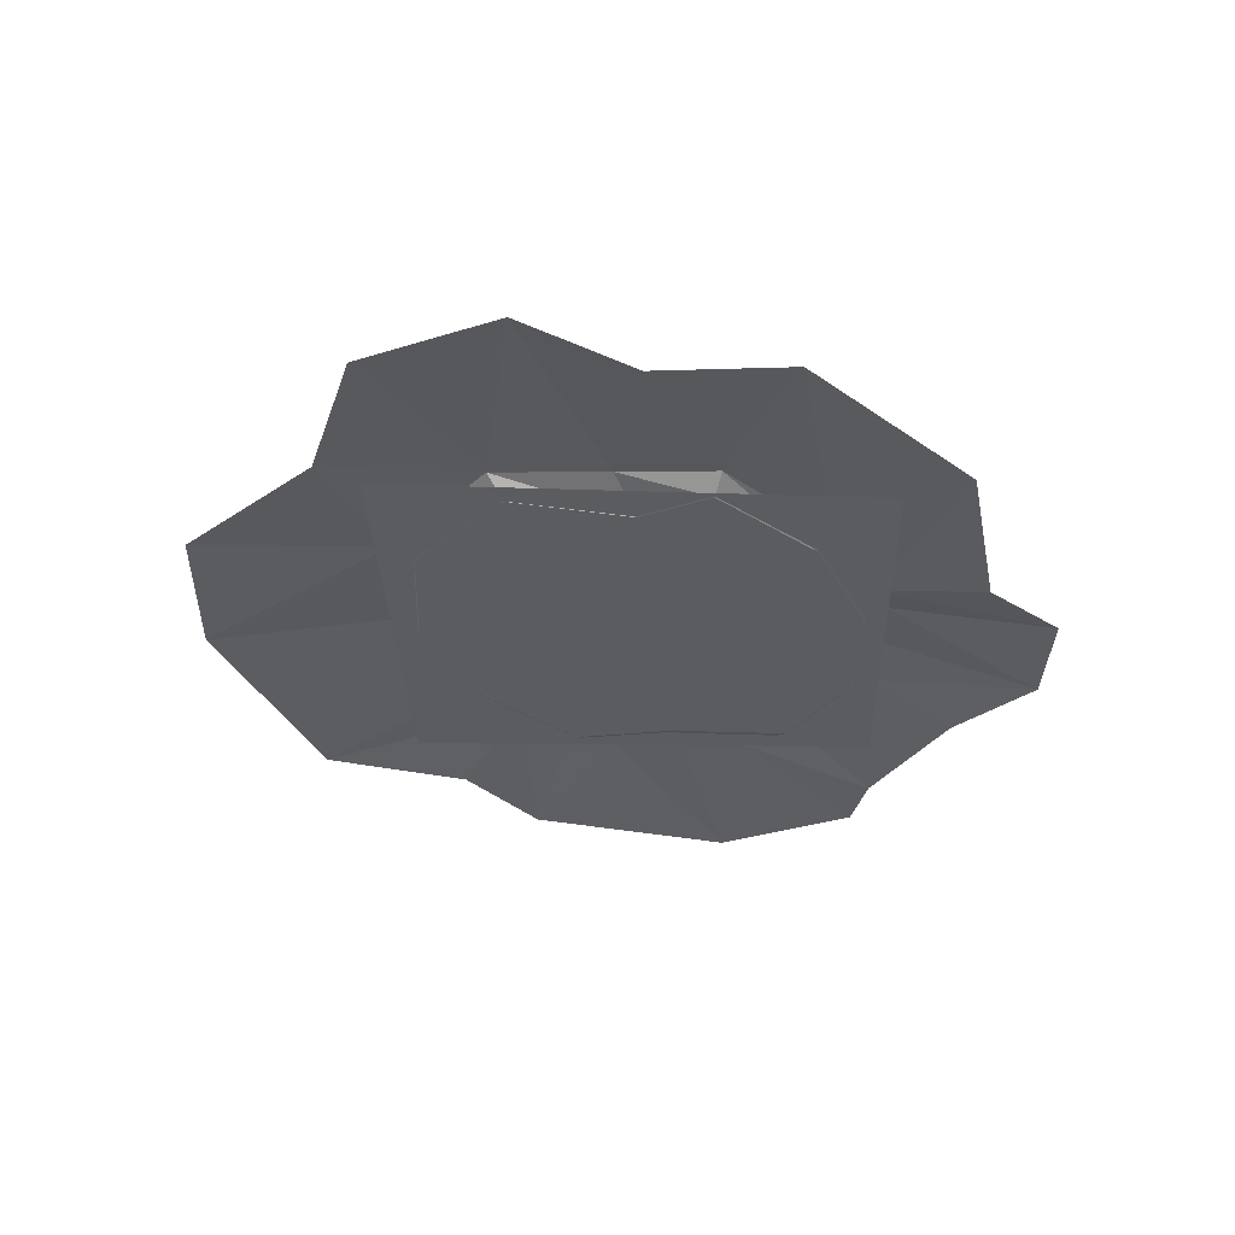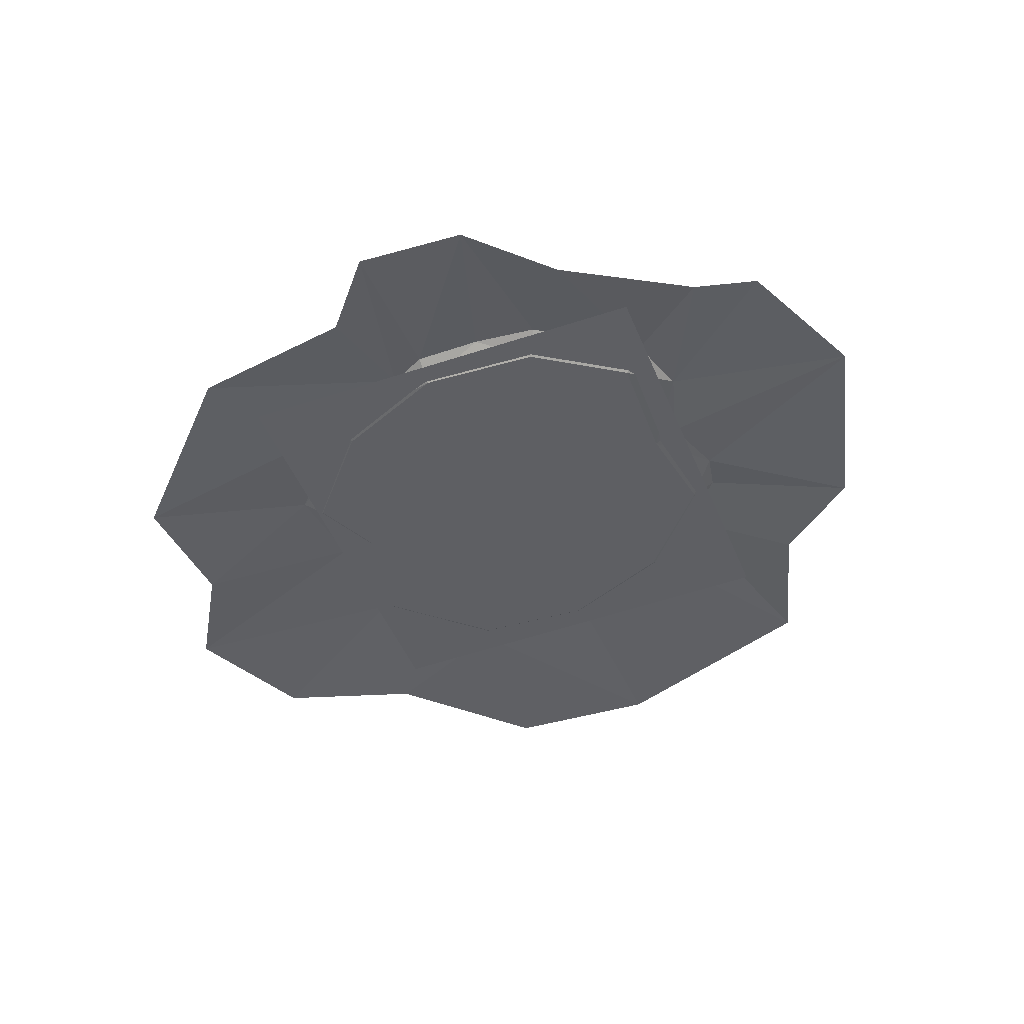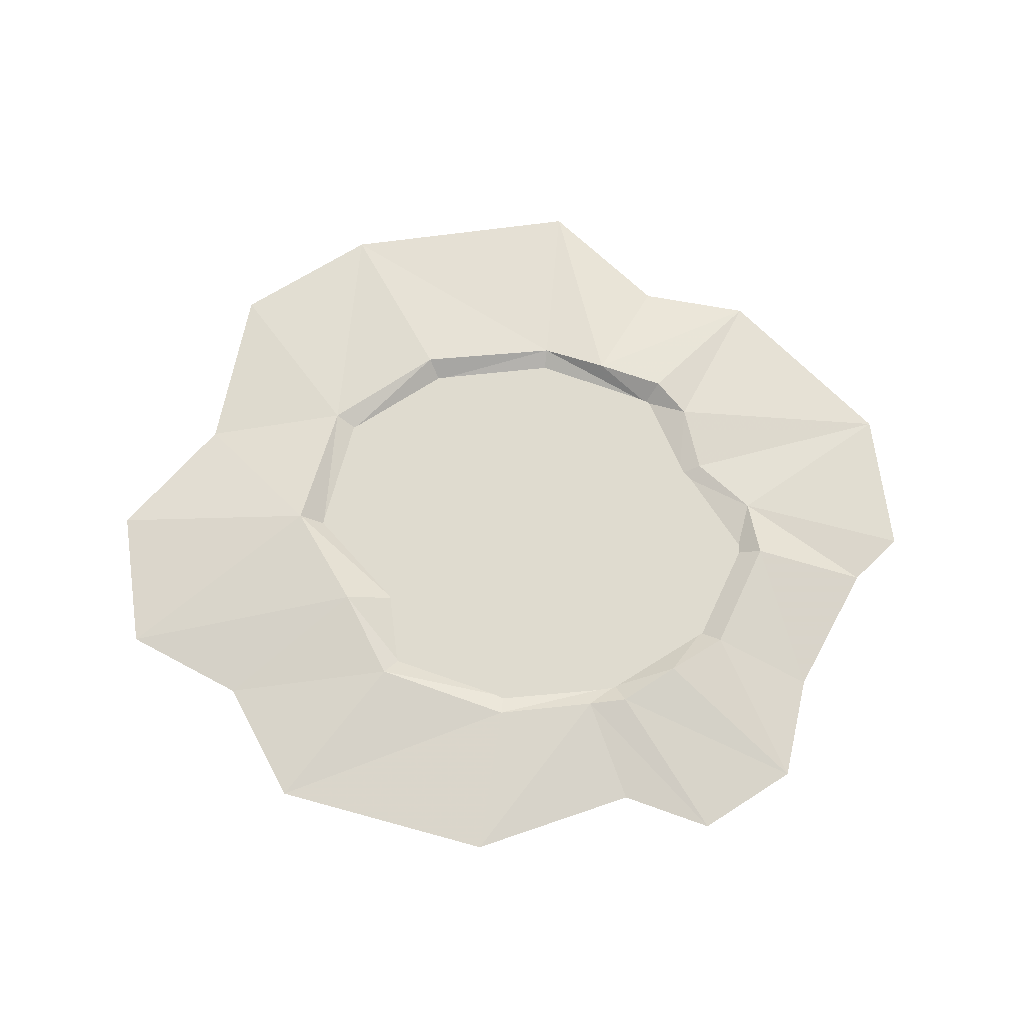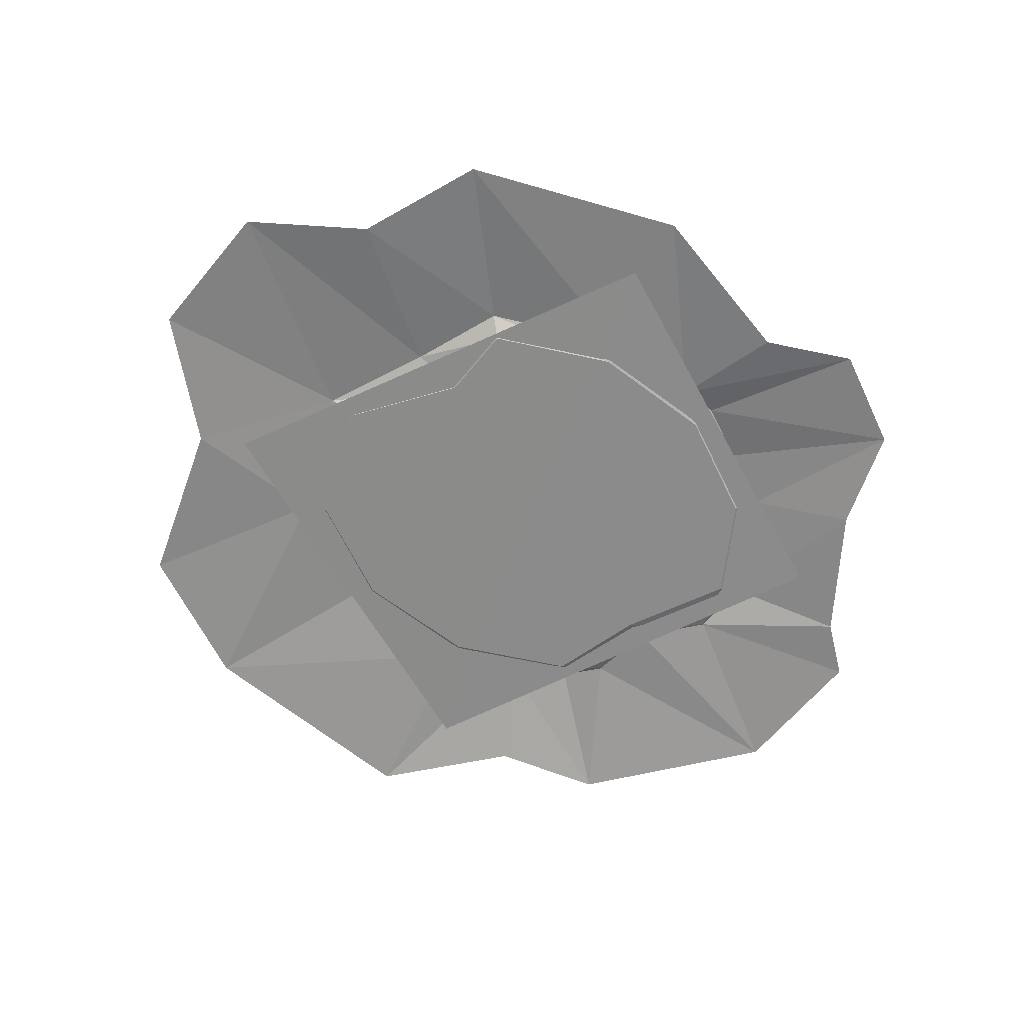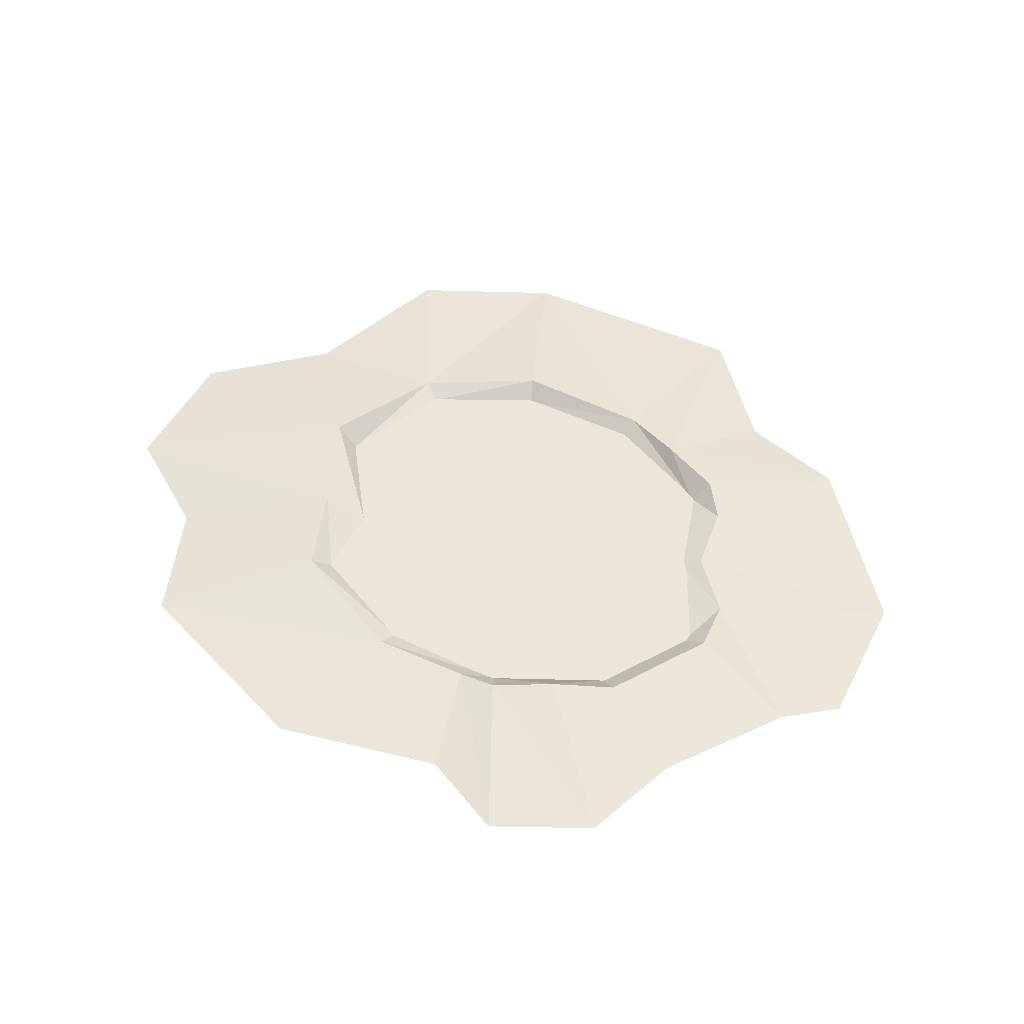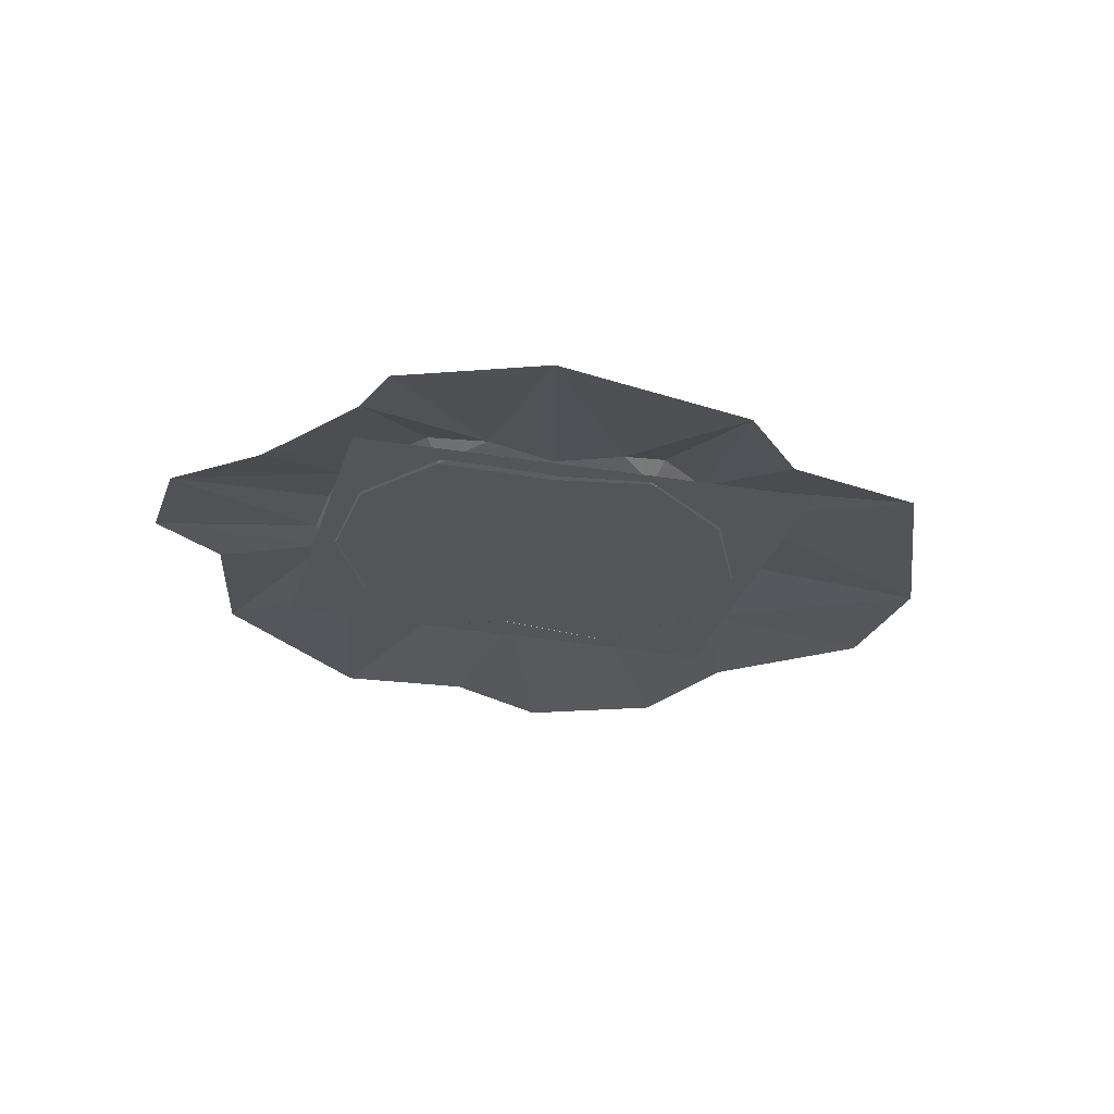
<metadata>
{"format":"obj","ext":"obj","renderer":"f3d","projection":"perspective","resolution":1024,"background":"white","views":[{"elev":-34.4,"azim":127.4,"up":"+Z"},{"elev":-41.4,"azim":-121.2,"up":"+Z"},{"elev":70.2,"azim":-173.1,"up":"+Z"},{"elev":-63.9,"azim":155.0,"up":"+Z"},{"elev":47.7,"azim":-139.2,"up":"+Z"},{"elev":-24.1,"azim":-67.7,"up":"+Z"}]}
</metadata>
<code>
g beiou_yewai_30_common_zhaoze_01
v 180.7 78.56 0.8868
v 80.8 47.81 10.15
v 109.9 9.217 10.16
v 196.4 18.74 0.8868
v 129.7 98.43 0.8868
v 97.13 144.8 0.8868
v 57.98 82.12 8.491
v 2.214 159.2 2.234
v 0.000128 94.82 5.891
v -102.8 136.3 0.8866
v -57.98 82.12 9.393
v -41.7 85.68 7.453
v -63.36 127.2 0.8867
v -138.3 106.8 0.7822
v -79.2 64.76 11.26
v -142.8 61.23 0.8866
v -165.1 5.142 0.8866
v -116 7.6e-05 9.6
v -100.4 47.41 9.6
v -96.17 -132.2 0.8867
v -57.98 -82.12 10.62
v -72.48 -69.63 7.757
v -48.35 -134.9 0.8867
v -28.68 -88.54 10.55
v 103.1 -146.6 0.8868
v 57.98 -82.12 9.143
v -0.00012 -94.82 7.806
v 2.34 -172.6 0.8868
v 154.6 -105.3 0.8868
v 100.4 -47.41 6.01
v 160.8 -32.14 0.8868
v 100.4 -47.41 6.01
v 60.22 43.38 2.714
v 99.09 9.217 2.714
v 52.57 74.45 2.714
v 0.000125 85.97 2.714
v -52.57 74.45 2.714
v -71.81 58.72 2.714
v -105.1 6.6e-05 2.714
v -91.05 42.98 2.714
v -108.2 -23.71 6.857
v -52.81 -74.27 2.98
v 52.57 -74.45 2.714
v -9.4e-05 -85.97 2.714
v 91.05 -42.98 2.714
v -182.2 -16.12 0.8866
v -73.38 -37.73 2.714
v -82.76 -42.16 6.01
v -166.2 -77.13 0.8866
v 0.000125 85.97 2.714
v 0.000128 94.82 5.891
v 2.214 159.2 2.234
v -14.52 -133.8 3.459
v 140.7 -26.7 2.716
v 8.154 131 3.008
v -138.3 22.49 3.459
f 1 2 3
f 3 4 1
f 5 6 7
f 7 2 5
f 6 8 9
f 9 7 6
f 10 11 12
f 12 13 10
f 14 15 11
f 11 10 14
f 16 17 18
f 18 19 16
f 20 21 22
f 20 23 24
f 24 21 20
f 25 26 27
f 27 28 25
f 25 29 30
f 30 26 25
f 30 29 31
f 31 32 30
f 33 34 3
f 3 2 33
f 35 33 2
f 2 7 35
f 36 35 7
f 7 9 36
f 12 11 37
f 37 11 15
f 15 38 37
f 18 39 40
f 40 19 18
f 18 41 39
f 22 21 42
f 21 24 42
f 43 44 27
f 27 26 43
f 45 43 26
f 26 30 45
f 32 3 34
f 30 32 34
f 30 34 45
f 17 46 41
f 41 18 17
f 28 27 24
f 24 23 28
f 42 24 27
f 27 44 42
f 22 42 47
f 47 48 22
f 49 20 22
f 22 48 49
f 37 50 51
f 51 12 37
f 52 13 12
f 12 51 52
f 14 16 19
f 19 15 14
f 40 38 15
f 15 19 40
f 49 48 41
f 41 46 49
f 47 39 41
f 41 48 47
f 31 4 3
f 3 32 31
f 2 1 5
f 53 54 55
f 55 56 53

</code>
